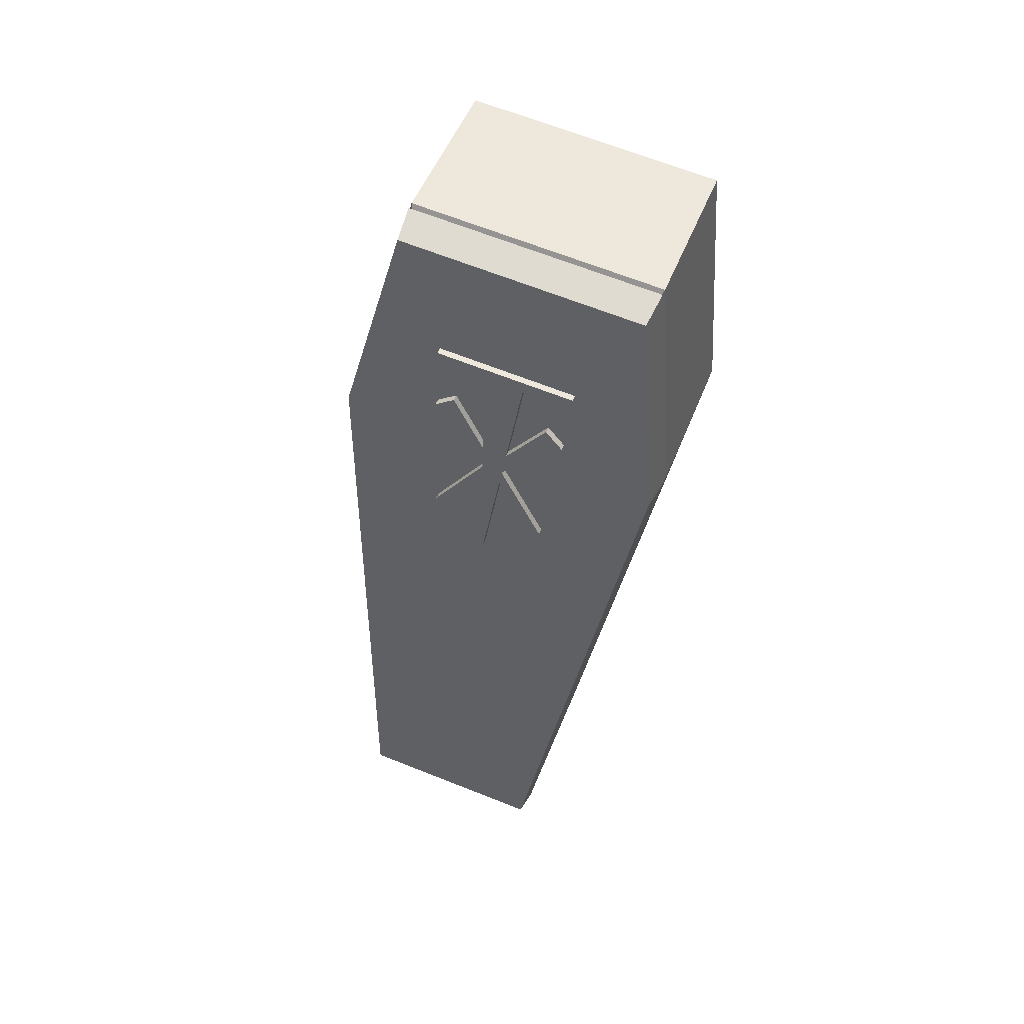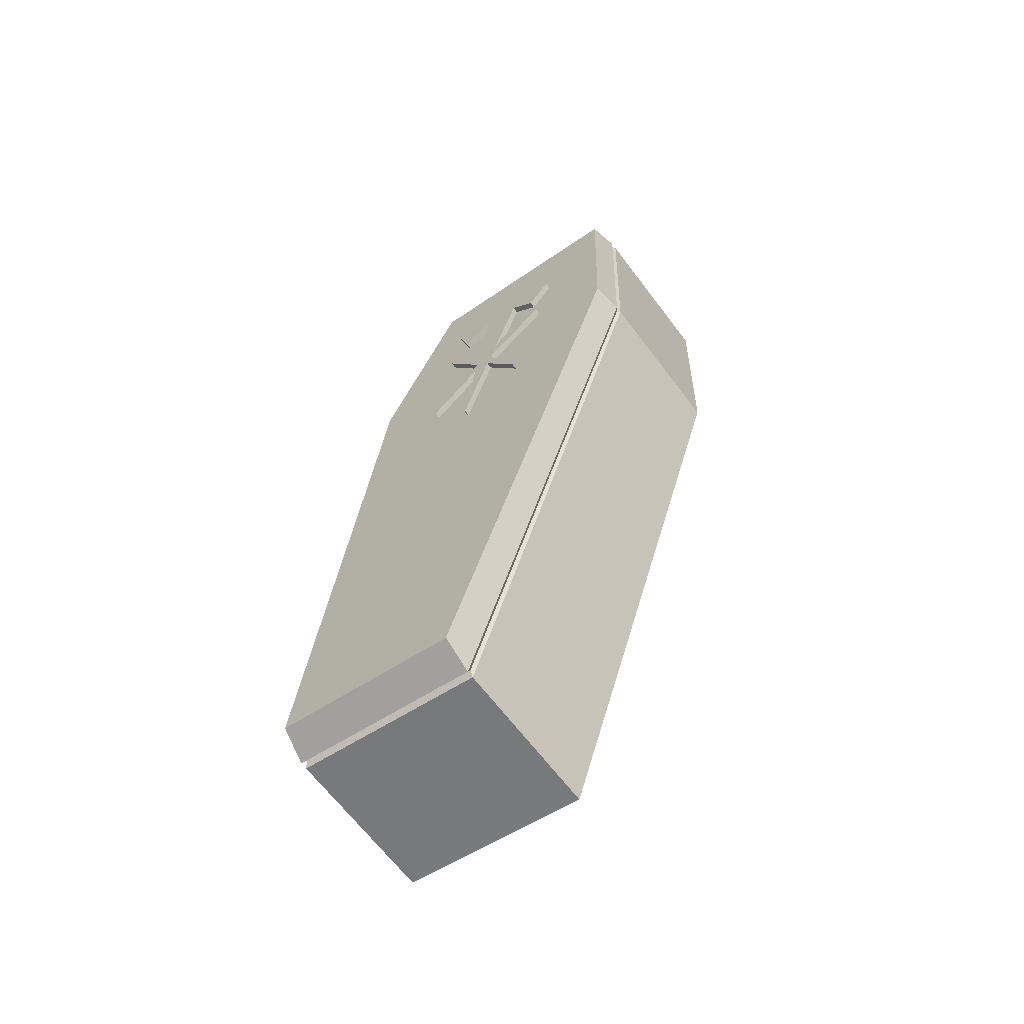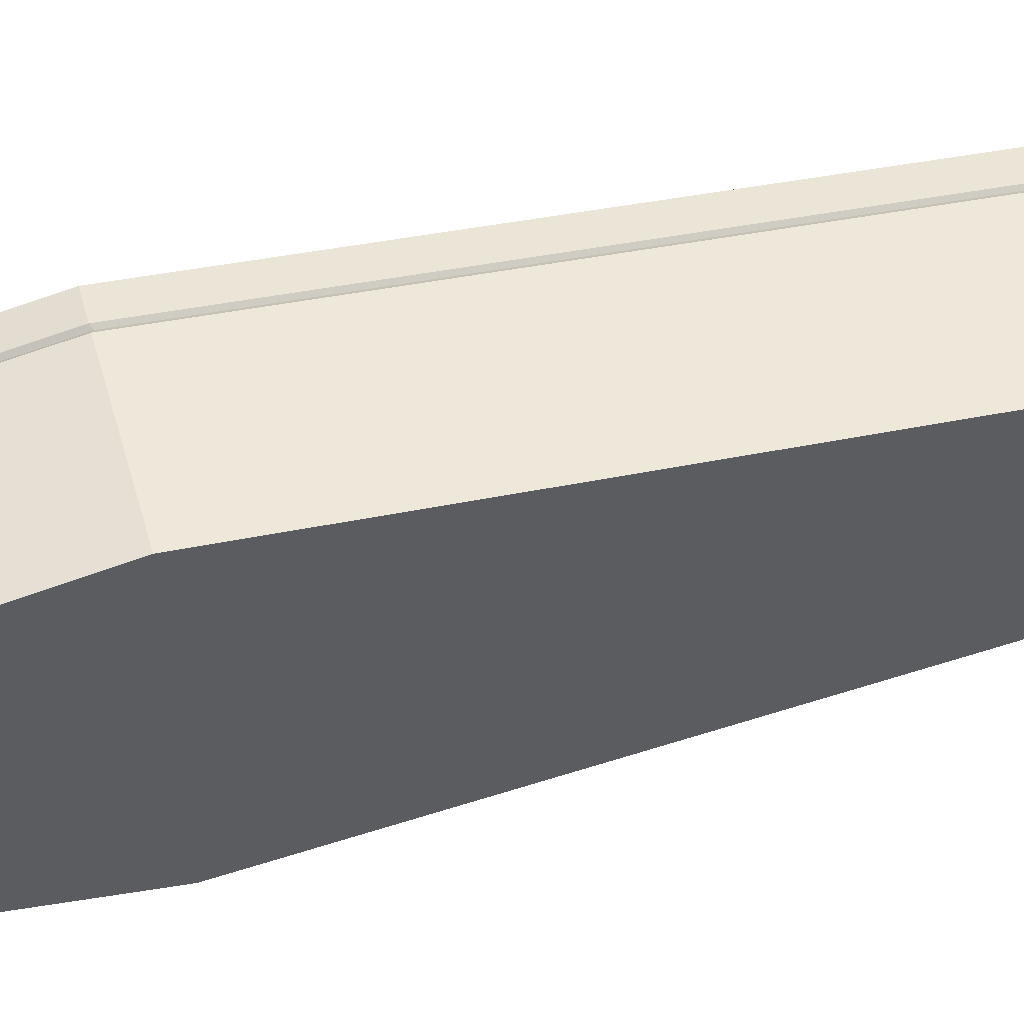
<metadata>
{"format":"obj","ext":"obj","renderer":"f3d","projection":"perspective","resolution":1024,"background":"white","views":[{"elev":66.6,"azim":111.7,"up":"+Y"},{"elev":-47.4,"azim":128.7,"up":"+Y"},{"elev":52.7,"azim":-91.1,"up":"+Z"}]}
</metadata>
<code>
o Cube.001
v -1.236 1.527 -1.346
v -1.236 1.527 1.346
v -1.756 3.49 1
v -1.756 3.49 -1
v 0.3187 1.933 -1.31
v -0.1808 3.818 -0.9732
v -0.1808 3.818 0.9732
v 0.3187 1.933 1.31
v 1.502 -3.557 -0.8108
v 1.726 -3.375 -0.789
v 1.726 -3.375 0.789
v 1.502 -3.557 0.8108
v 0.06315 1.871 1.346
v -0.4572 3.834 1
v -0.4572 3.834 -1
v 0.008459 1.856 -1.346
v -0.5119 3.82 -1
v 1.447 -3.572 -0.8108
v 0.2029 -3.902 -0.8108
v 0.2029 -3.902 0.8108
v 1.458 -3.501 0.7988
v 0.04034 1.846 1.326
v 0.06315 1.871 -1.346
v -0.4723 3.781 0.9852
v -0.4723 3.781 -0.9852
v 1.458 -3.501 -0.7988
v 1.447 -3.572 0.8108
v 0.008458 1.856 1.346
v -0.5119 3.82 1
v 0.04034 1.846 -1.326
v 0.06105 2.849 -0.542
v 0.05852 2.859 -0.5467
v 0.05852 2.859 -0.5542
v 0.06109 2.849 -0.5494
v 0.125 2.873 0.2151
v 0.1241 2.876 0.217
v 0.1241 2.876 0.2293
v 0.125 2.873 0.2273
v 0.1266 2.867 0.5501
v 0.1241 2.876 0.5551
v 0.1241 2.876 0.5641
v 0.1266 2.867 0.5591
v 0.0594 2.855 -0.2142
v 0.05852 2.859 -0.2167
v 0.05852 2.859 -0.2293
v 0.0594 2.855 -0.2268
v 0.6254 0.7296 0.000272
v 0.6254 0.7296 0.000515
v 0.623 0.729 0.000515
v 0.623 0.729 0.000272
v 0.06092 2.859 -0.2167
v 0.06092 2.859 -0.2293
v 0.294 1.97 -0.09179
v 0.0846 2.76 -0.145
v 0.08459 2.76 -0.1539
v 0.294 1.97 -0.09735
v 0.2967 1.97 0.1045
v 0.08743 2.759 0.1707
v 0.08502 2.759 0.1707
v 0.2943 1.969 0.1045
v 0.3599 1.987 0.09905
v 0.1506 2.776 0.1619
v 0.1506 2.776 0.1707
v 0.3599 1.987 0.1045
v 0.3581 1.987 -0.09735
v 0.1487 2.777 -0.1539
v 0.1502 2.778 -0.1539
v 0.3596 1.988 -0.09735
v 0.1252 2.866 -0.5494
v 0.1226 2.876 -0.5542
v 0.1241 2.876 -0.5542
v 0.1266 2.866 -0.5494
v 0.1357 2.577 -0.4062
v 0.1333 2.577 -0.4062
v 0.1344 2.572 -0.4121
v 0.1368 2.573 -0.4121
v 0.1226 2.876 -0.5467
v 0.1241 2.876 -0.5467
v 0.1962 2.604 -0.4112
v 0.1989 2.594 -0.4062
v 0.2 2.59 -0.4121
v 0.1973 2.6 -0.4171
v 0.06345 2.85 0.5591
v 0.06092 2.859 0.5641
v 0.05852 2.859 0.5641
v 0.06105 2.849 0.5591
v 0.06092 2.859 0.5551
v 0.05852 2.859 0.5551
v 0.1961 2.598 0.4098
v 0.1976 2.599 0.4098
v 0.1989 2.594 0.4164
v 0.1974 2.593 0.4164
v 0.1294 2.591 0.4149
v 0.132 2.581 0.4098
v 0.1333 2.576 0.4164
v 0.1307 2.586 0.4216
v 0.08675 2.752 0.187
v 0.08779 2.748 0.1847
v 0.1519 2.765 0.1847
v 0.1533 2.766 0.1847
v 0.06092 2.859 0.2485
v 0.05852 2.859 0.2485
v 0.1251 2.872 0.2463
v 0.1241 2.876 0.2485
v 0.1508 2.775 -0.1651
v 0.1518 2.772 -0.1623
v 0.1226 2.876 -0.2399
v 0.1241 2.876 -0.2399
v 0.08862 2.755 -0.1623
v 0.08622 2.754 -0.1623
v 0.05945 2.855 -0.2373
v 0.05852 2.859 -0.2399
v 0.08524 2.758 -0.1651
v 0.1307 2.587 -0.4112
v 0.125 2.873 -0.2373
v 0.1266 2.867 -0.542
v 0.1523 2.77 0.187
v 0.195 2.609 0.4149
v 0.05951 2.855 0.2463
v 0.061 2.849 0.5501
v 0.1331 2.587 0.4216
v 0.1959 2.599 -0.4171
v 0.08368 2.764 -0.1475
v 0.08367 2.764 -0.1566
v 0.1963 2.604 0.4216
v 0.1496 2.78 0.1639
v 0.1496 2.78 0.1727
v 0.1318 2.582 -0.4171
v 0.1492 2.781 -0.1566
v 0.125 2.873 -0.2268
v 0.125 2.873 -0.2142
v 0.1492 2.781 -0.1475
v 0.08407 2.762 0.1639
v 0.05941 2.855 0.2151
v 0.1502 2.778 -0.145
v 0.3596 1.987 -0.09179
v 0.2943 1.969 0.09905
v 0.08501 2.759 0.1619
v 0.06092 2.859 0.217
v 0.05852 2.859 0.217
v 0.6254 0.7296 -0.008543
v 0.6254 0.7296 -0.008293
v 0.623 0.729 -0.008293
v 0.623 0.729 -0.008543
v 0.1241 2.876 -0.2293
v 0.1241 2.876 -0.2167
v 0.05941 2.855 0.2273
v 0.05852 2.859 0.2293
v 0.06092 2.859 0.2293
v 0.08408 2.762 0.1727
v 0.1491 2.776 0.1707
v 0.087 2.761 -0.1539
v 0.1226 2.876 -0.2293
v 0.1985 2.589 -0.4121
v 0.1358 2.577 0.4164
v 0.6885 0.7464 -0.008293
v 0.6851 0.7593 -0.00916
v 0.6851 0.7593 0.001298
v 0.6885 0.7464 0.000272
v 0.6195 0.7419 0.001595
v 0.6195 0.7419 0.001298
v 0.6195 0.7419 -0.00916
v 0.6885 0.7464 -0.008543
v 0.6851 0.7593 -0.009465
v 0.6871 0.746 -0.008543
v 0.6836 0.7589 -0.009465
v 0.6851 0.7593 0.001595
v 0.6885 0.7464 0.000515
v 0.622 0.7425 0.001595
v 0.6195 0.7419 -0.009465
v 0.683 0.7671 -0.009688
v 0.683 0.7671 0.001922
v 0.6175 0.7497 0.002252
v 0.6175 0.7497 0.001922
v 0.6175 0.7497 -0.009688
v 0.683 0.7671 -0.01003
v 0.6816 0.7667 -0.01003
v 0.683 0.7671 0.002252
v 0.6199 0.7504 0.002252
v 0.6175 0.7497 -0.01003
v 0.4179 1.767 -0.07699
v 0.4159 1.775 -0.07751
v 0.4161 1.774 0.08215
v 0.4181 1.767 0.08154
v 0.3526 1.749 0.08604
v 0.3505 1.757 0.08669
v 0.3505 1.757 0.08215
v 0.3525 1.749 0.08154
v 0.3503 1.758 -0.07751
v 0.3523 1.75 -0.07699
v 0.4179 1.768 -0.08161
v 0.4159 1.775 -0.08216
v 0.4164 1.767 -0.08161
v 0.4144 1.775 -0.08216
v 0.4161 1.774 0.08669
v 0.4181 1.767 0.08604
v 0.355 1.75 0.08604
v 0.3529 1.758 0.08669
v 0.3503 1.758 -0.08216
v 0.3523 1.75 -0.08161
v 0.3863 1.622 -0.06838
v 0.3863 1.622 -0.07245
v 0.5761 1.165 0.4459
v 0.5776 1.165 0.4459
v 0.5802 1.155 0.4537
v 0.5787 1.155 0.4537
v 0.452 1.639 0.07136
v 0.452 1.639 0.07532
v 0.571 1.19 -0.4669
v 0.5728 1.183 -0.4713
v 0.575 1.175 -0.4788
v 0.5733 1.181 -0.4743
v 0.4518 1.64 -0.07245
v 0.4518 1.64 -0.06838
v 0.3864 1.621 0.07136
v 0.3864 1.621 0.07532
v 0.4536 1.633 -0.06792
v 0.4526 1.636 -0.06817
v 0.4528 1.636 0.07111
v 0.4538 1.632 0.07081
v 0.3882 1.615 0.07475
v 0.3873 1.618 0.07506
v 0.3873 1.618 0.07111
v 0.3882 1.615 0.07081
v 0.3871 1.619 -0.06817
v 0.3881 1.615 -0.06792
v 0.4536 1.633 -0.07197
v 0.4526 1.636 -0.07223
v 0.4522 1.632 -0.07197
v 0.4512 1.636 -0.07223
v 0.4528 1.636 0.07506
v 0.4538 1.632 0.07475
v 0.3907 1.615 0.07475
v 0.3897 1.619 0.07506
v 0.3871 1.619 -0.07223
v 0.3881 1.615 -0.07197
v 0.5699 1.188 -0.4695
v 0.4185 1.759 -0.08549
v 0.4199 1.76 -0.08549
v 0.5713 1.189 -0.4695
v 0.5096 1.166 -0.4713
v 0.5072 1.166 -0.4713
v 0.5095 1.157 -0.4788
v 0.5119 1.158 -0.4788
v 0.4184 1.76 -0.08542
v 0.4199 1.76 -0.08542
v 0.5036 1.179 -0.4622
v 0.3543 1.743 -0.08542
v 0.3544 1.742 -0.08549
v 0.5058 1.171 -0.4695
v 0.5132 1.153 0.445
v 0.3573 1.741 0.089
v 0.3549 1.74 0.089
v 0.5108 1.152 0.445
v 0.5738 1.179 0.4374
v 0.4204 1.758 0.08894
v 0.4205 1.758 0.089
v 0.5764 1.17 0.445
v 0.3573 1.741 0.08894
v 0.3549 1.741 0.08894
v 0.5102 1.154 0.4419
v 0.512 1.148 0.4459
v 0.5146 1.138 0.4537
v 0.5128 1.145 0.4496
v 0.5083 1.162 0.4374
v 0.5758 1.172 0.4419
v 0.5784 1.162 0.4496
v 0.517 1.138 0.4537
v 0.5152 1.145 0.4496
v 0.5055 1.172 -0.4669
v 0.5077 1.164 -0.4743
v 0.5736 1.174 -0.4788
v 0.5718 1.181 -0.4743
v 0.4523 1.638 -0.06827
v 0.4524 1.637 0.07123
v 0.3869 1.62 0.07519
v 0.3869 1.62 0.07123
v 0.3867 1.621 -0.06827
v 0.4522 1.638 -0.07234
v 0.5691 1.197 -0.4622
v 0.4524 1.637 0.07519
v 0.3867 1.621 -0.07234
v 0.3891 1.611 -0.06766
v 0.3891 1.611 -0.07168
v 0.3917 1.611 0.07442
v 0.3893 1.611 0.07442
v 0.4548 1.628 0.0705
v 0.4548 1.628 0.07442
v 0.4532 1.628 -0.07168
v 0.4547 1.629 -0.07168
v 0.4547 1.629 -0.06766
v 0.3893 1.611 0.0705
v 0.3895 1.62 -0.07223
v 0.4514 1.635 0.07506
v 0.3598 1.987 -0.09174
v 0.3601 1.986 0.09898
v 0.2945 1.968 0.1044
v 0.2945 1.968 0.09898
v 0.2943 1.969 -0.09174
v 0.3598 1.987 -0.09729
v 0.2148 2.269 -0.5341
v 0.1783 2.407 -0.3861
v 0.177 2.412 -0.3893
v 0.2133 2.275 -0.539
v 0.3601 1.986 0.1044
v 0.2792 2.291 0.5357
v 0.246 2.416 0.3886
v 0.2448 2.421 0.3915
v 0.2778 2.296 0.5402
v 0.2943 1.969 -0.09729
v 0.3584 1.986 -0.09729
v 0.2969 1.969 0.1044
v 0.2774 2.292 -0.539
v 0.2411 2.429 -0.3893
v 0.2425 2.429 -0.3893
v 0.2789 2.292 -0.539
v 0.2438 2.424 -0.3861
v 0.2804 2.286 -0.5341
v 0.2172 2.27 -0.5341
v 0.2157 2.275 -0.539
v 0.2423 2.424 -0.3861
v 0.2147 2.279 0.5402
v 0.1816 2.404 0.3915
v 0.1792 2.403 0.3915
v 0.2123 2.279 0.5402
v 0.1804 2.399 0.3886
v 0.2137 2.273 0.5357
v 0.2777 2.29 0.5357
v 0.2764 2.296 0.5402
v 0.1828 2.4 0.3886
v 0.4146 1.774 0.08669
v 0.3527 1.758 -0.08216
v 0.2789 2.286 -0.5341
v 0.2967 1.97 -0.09729
v 0.1807 2.408 -0.3861
v 0.2161 2.274 0.5357
v 0.3586 1.985 0.1044
v 0.2445 2.416 0.3886
v 0.2433 2.42 0.3915
v 0.1794 2.412 -0.3893
v 0.3584 1.986 0.1045
v 0.2964 1.971 -0.09735
v 0.5082 1.172 -0.4695
v 0.5101 1.165 -0.4743
v 0.5769 1.162 0.4496
v 0.5749 1.169 0.445
v 0.5144 1.148 0.4459
v 0.4166 1.766 0.08604
v 0.419 1.758 0.08894
v 0.5713 1.183 -0.4713
v 0.3547 1.751 -0.08161
v 0.3567 1.743 -0.08542
v 0.6816 0.7667 0.002252
v 0.4534 1.628 0.07442
v 0.3915 1.612 -0.07168
v 0.6199 0.7504 -0.01003
v 0.3905 1.616 -0.07197
v 0.4523 1.632 0.07475
v 0.419 1.757 0.089
v 0.3568 1.743 -0.08549
v 0.6836 0.7589 0.001595
v 0.622 0.7425 -0.009465
v 0.6871 0.746 0.000515
v 0.1948 2.603 0.4216
v 0.1342 2.583 -0.4171
v 0.06092 2.859 -0.2399
v 0.1503 2.771 -0.1623
v 0.09019 2.749 0.1847
v 0.1226 2.876 0.2293
v 0.1226 2.876 0.2485
v 0.6871 0.746 -0.008293
v 0.6871 0.746 0.000272
v 0.1226 2.876 0.217
v 0.1226 2.876 -0.2167
v 0.06349 2.85 -0.5494
v 0.1251 2.866 0.5591
v 0.1974 2.594 -0.4062
v 0.06092 2.859 -0.5467
v 0.1226 2.876 0.5551
v 0.1344 2.582 0.4098
v 0.1226 2.876 0.5641
v 0.06092 2.859 -0.5542
f 1 2 3 4
f 5 6 7 8
f 9 10 11 12
f 13 8 7 14
f 14 7 6 15
f 16 1 4 17
f 18 19 1 16
f 12 11 8 13
f 10 5 8 11
f 19 20 2 1
f 21 12 13 22
f 10 9 23 5
f 5 23 15 6
f 24 14 15 25
f 22 13 14 24
f 26 9 12 21
f 19 18 27 20
f 2 28 29 3
f 3 29 17 4
f 20 27 28 2
f 26 18 16 30
f 30 16 17 25
f 23 30 25 15
f 9 26 30 23
f 18 26 21 27
f 28 22 24 29
f 29 24 25 17
f 27 21 22 28
f 31 32 33 34
f 35 36 37 38
f 39 40 41 42
f 43 44 45 46
f 47 48 49 50
f 51 52 45 44
f 53 54 55 56
f 57 58 59 60
f 61 62 63 64
f 65 66 67 68
f 69 70 71 72
f 73 74 75 76
f 77 78 71 70
f 79 80 81 82
f 83 84 85 86
f 87 88 85 84
f 89 90 91 92
f 93 94 95 96
f 97 98 94 93
f 99 100 90 89
f 101 102 88 87
f 103 104 40 39
f 105 106 80 79
f 107 108 78 77
f 109 110 74 73
f 111 112 32 31
f 113 111 31 114
f 108 115 116 78
f 117 103 39 118
f 102 119 120 88
f 88 120 86 85
f 121 83 86 96
f 78 116 72 71
f 122 69 72 82
f 123 43 46 124
f 118 39 42 125
f 126 35 38 127
f 114 31 34 128
f 129 130 131 132
f 133 134 43 123
f 68 67 135 136
f 137 138 54 53
f 139 51 44 140
f 141 142 143 144
f 134 140 44 43
f 130 145 146 131
f 147 148 140 134
f 149 139 140 148
f 60 59 138 137
f 150 147 134 133
f 132 131 35 126
f 136 135 62 61
f 142 47 50 143
f 131 146 36 35
f 148 147 119 102
f 127 38 103 117
f 38 37 104 103
f 149 148 102 101
f 151 63 100 99
f 150 59 98 97
f 145 130 115 108
f 124 46 111 113
f 46 45 112 111
f 152 55 110 109
f 153 145 108 107
f 129 67 106 105
f 130 129 105 115
f 55 124 113 110
f 147 150 97 119
f 63 127 117 100
f 135 132 126 62
f 59 150 133 138
f 138 133 123 54
f 67 129 132 135
f 74 114 128 75
f 62 126 127 63
f 90 118 125 91
f 54 123 124 55
f 154 122 82 81
f 155 121 96 95
f 100 117 118 90
f 110 113 114 74
f 115 105 79 116
f 119 97 93 120
f 120 93 96 86
f 116 79 82 72
f 156 157 158 159
f 49 160 161 50
f 50 161 162 143
f 163 164 157 156
f 165 166 164 163
f 159 158 167 168
f 48 169 160 49
f 143 162 170 144
f 157 171 172 158
f 160 173 174 161
f 161 174 175 162
f 164 176 171 157
f 166 177 176 164
f 158 172 178 167
f 169 179 173 160
f 162 175 180 170
f 181 182 183 184
f 185 186 187 188
f 188 187 189 190
f 191 192 182 181
f 193 194 192 191
f 184 183 195 196
f 197 198 186 185
f 190 189 199 200
f 201 190 200 202
f 203 204 205 206
f 207 184 196 208
f 209 210 211 212
f 213 191 181 214
f 215 188 190 201
f 216 185 188 215
f 214 181 184 207
f 217 218 219 220
f 221 222 223 224
f 224 223 225 226
f 227 228 218 217
f 229 230 228 227
f 220 219 231 232
f 233 234 222 221
f 226 225 235 236
f 237 238 239 240
f 241 242 243 244
f 245 246 239 238
f 247 248 249 250
f 251 252 253 254
f 255 256 257 258
f 259 260 253 252
f 261 262 263 264
f 265 261 264 254
f 204 266 267 205
f 268 269 264 263
f 242 270 271 243
f 272 273 212 211
f 218 274 275 219
f 222 276 277 223
f 223 277 278 225
f 228 279 274 218
f 280 209 212 240
f 219 275 281 231
f 225 278 282 235
f 283 226 236 284
f 285 233 221 286
f 287 220 232 288
f 289 229 227 290
f 290 227 217 291
f 292 224 226 283
f 286 221 224 292
f 291 217 220 287
f 171 291 287 172
f 173 286 292 174
f 174 292 283 175
f 176 290 291 171
f 177 289 290 176
f 172 287 288 178
f 179 285 286 173
f 175 283 284 180
f 213 279 209 280
f 235 282 270 242
f 202 200 248 247
f 193 191 246 245
f 293 235 242 241
f 279 228 210 209
f 231 281 266 204
f 216 276 261 265
f 276 222 262 261
f 197 185 260 259
f 208 196 256 255
f 294 231 204 203
f 281 208 255 266
f 185 216 265 260
f 282 202 247 270
f 191 213 280 246
f 246 280 240 239
f 260 265 254 253
f 266 255 258 267
f 269 251 254 264
f 270 247 250 271
f 273 237 240 212
f 274 214 207 275
f 276 216 215 277
f 277 215 201 278
f 279 213 214 274
f 275 207 208 281
f 278 201 202 282
f 182 295 296 183
f 186 297 298 187
f 187 298 299 189
f 192 300 295 182
f 301 302 303 304
f 183 296 305 195
f 306 307 308 309
f 189 299 310 199
f 295 136 61 296
f 297 60 137 298
f 298 137 53 299
f 300 68 136 295
f 311 65 68 300
f 296 61 64 305
f 312 57 60 297
f 299 53 56 310
f 313 314 315 316
f 317 318 316 315
f 319 301 304 320
f 321 317 315 314
f 322 323 324 325
f 326 327 325 324
f 328 306 309 329
f 330 326 324 323
f 312 297 326 330
f 331 195 306 328
f 297 186 327 326
f 195 305 307 306
f 311 300 317 321
f 332 199 301 319
f 300 192 318 317
f 199 310 302 301
f 194 332 319 333
f 310 334 335 302
f 186 198 336 327
f 337 312 330 338
f 338 330 323 339
f 327 336 322 325
f 329 339 323 322
f 302 335 340 303
f 333 319 320 313
f 304 303 340 320
f 337 341 57 312
f 310 56 342 334
f 271 250 343 344
f 345 346 251 269
f 222 234 347 262
f 348 197 259 349
f 230 293 241 350
f 200 351 352 248
f 353 354 285 179
f 180 284 355 356
f 284 236 357 355
f 354 358 233 285
f 243 271 344 244
f 206 345 269 268
f 349 259 252 359
f 346 359 252 251
f 248 352 360 249
f 350 241 244 272
f 250 249 360 343
f 358 294 234 233
f 236 235 293 357
f 262 347 268 263
f 348 331 198 197
f 200 199 332 351
f 361 353 179 169
f 170 180 356 362
f 363 361 169 48
f 144 170 362 141
f 92 364 121 155
f 75 128 365 76
f 45 52 366 112
f 66 152 109 367
f 59 58 368 98
f 369 149 101 370
f 371 372 47 142
f 369 373 139 149
f 165 371 142 141
f 373 374 51 139
f 128 34 375 365
f 364 376 83 121
f 367 109 73 377
f 112 366 378 32
f 370 101 87 379
f 98 368 380 94
f 94 380 155 95
f 379 87 84 381
f 376 381 84 83
f 32 378 382 33
f 377 73 76 154
f 34 33 382 375
f 56 55 152 342
f 341 151 58 57
f 374 153 52 51
f 372 363 48 47
f 159 168 363 372
f 146 145 153 374
f 64 63 151 341
f 80 377 154 81
f 42 41 381 376
f 40 379 381 41
f 104 370 379 40
f 106 367 377 80
f 125 42 376 364
f 36 146 374 373
f 163 156 371 165
f 37 36 373 369
f 156 159 372 371
f 37 369 370 104
f 67 66 367 106
f 91 125 364 92
f 168 167 361 363
f 167 178 353 361
f 196 195 331 348
f 232 231 294 358
f 210 350 272 211
f 258 257 359 346
f 256 349 359 257
f 205 267 345 206
f 288 232 358 354
f 178 288 354 353
f 228 230 350 210
f 196 348 349 256
f 267 258 346 345
f 305 64 341 337
f 318 333 313 316
f 309 308 339 329
f 307 338 339 308
f 305 337 338 307
f 192 194 333 318
f 334 311 321 335
f 198 331 328 336
f 336 328 329 322
f 335 321 314 340
f 320 340 314 313
f 334 342 65 311
f 344 343 237 273
f 234 294 203 347
f 351 193 245 352
f 356 355 289 177
f 355 357 229 289
f 244 344 273 272
f 352 245 238 360
f 343 360 238 237
f 357 293 230 229
f 347 203 206 268
f 351 332 194 193
f 362 356 177 166
f 141 362 166 165
f 76 365 122 154
f 52 153 107 366
f 58 151 99 368
f 365 375 69 122
f 366 107 77 378
f 368 99 89 380
f 380 89 92 155
f 378 77 70 382
f 375 382 70 69
f 342 152 66 65

</code>
